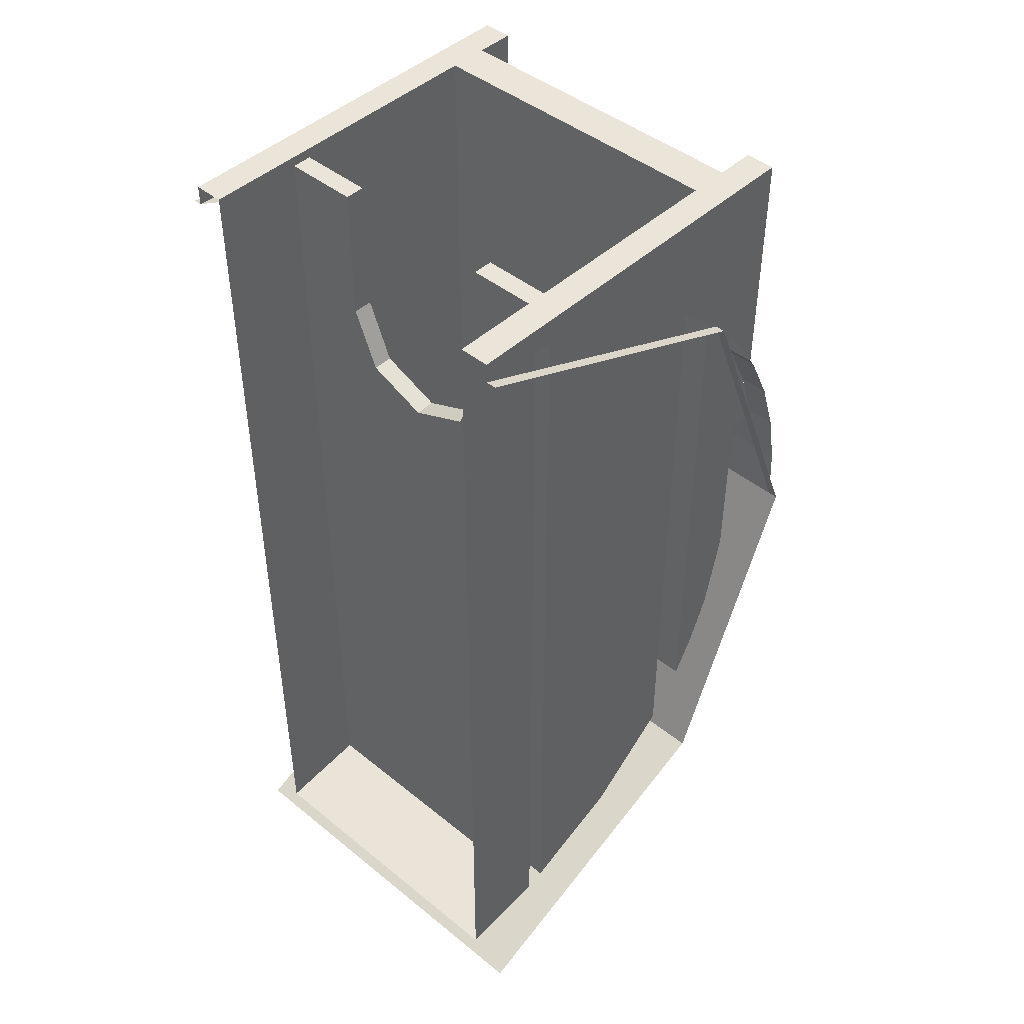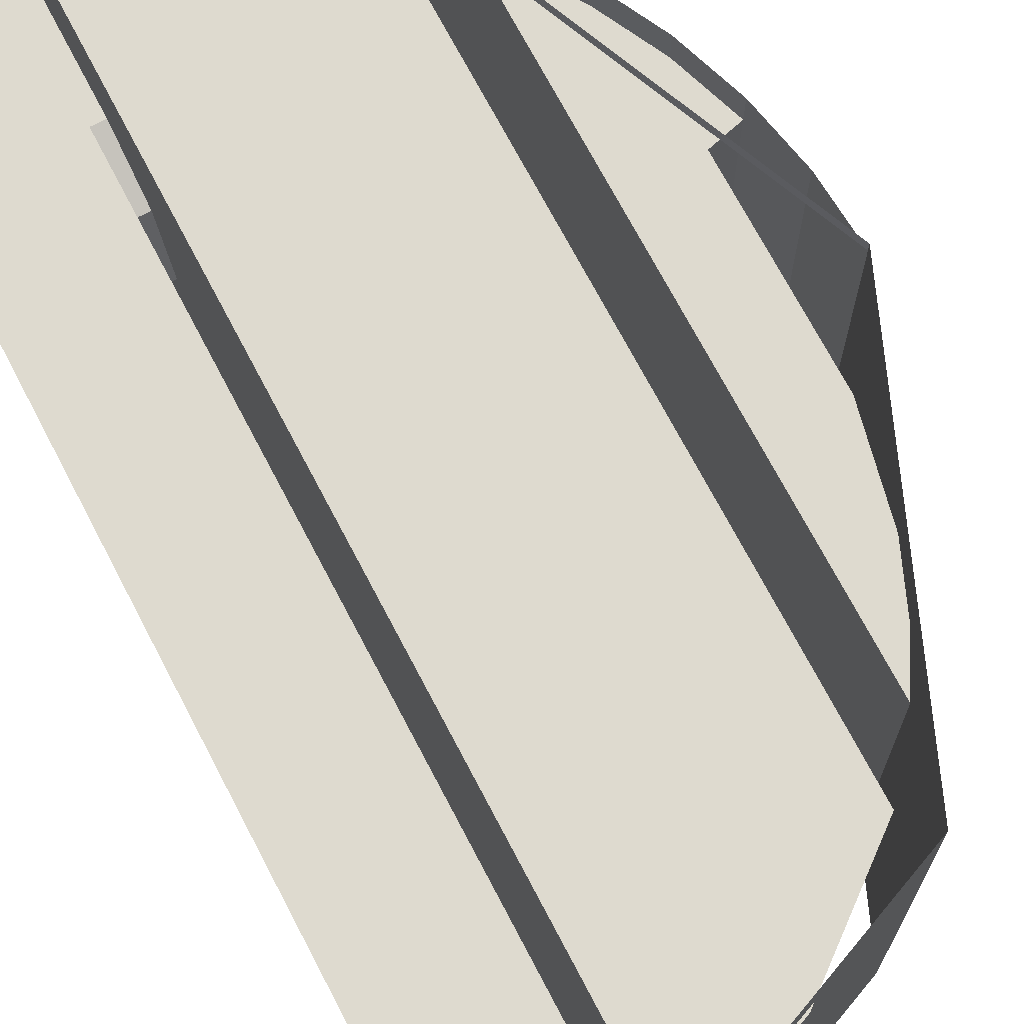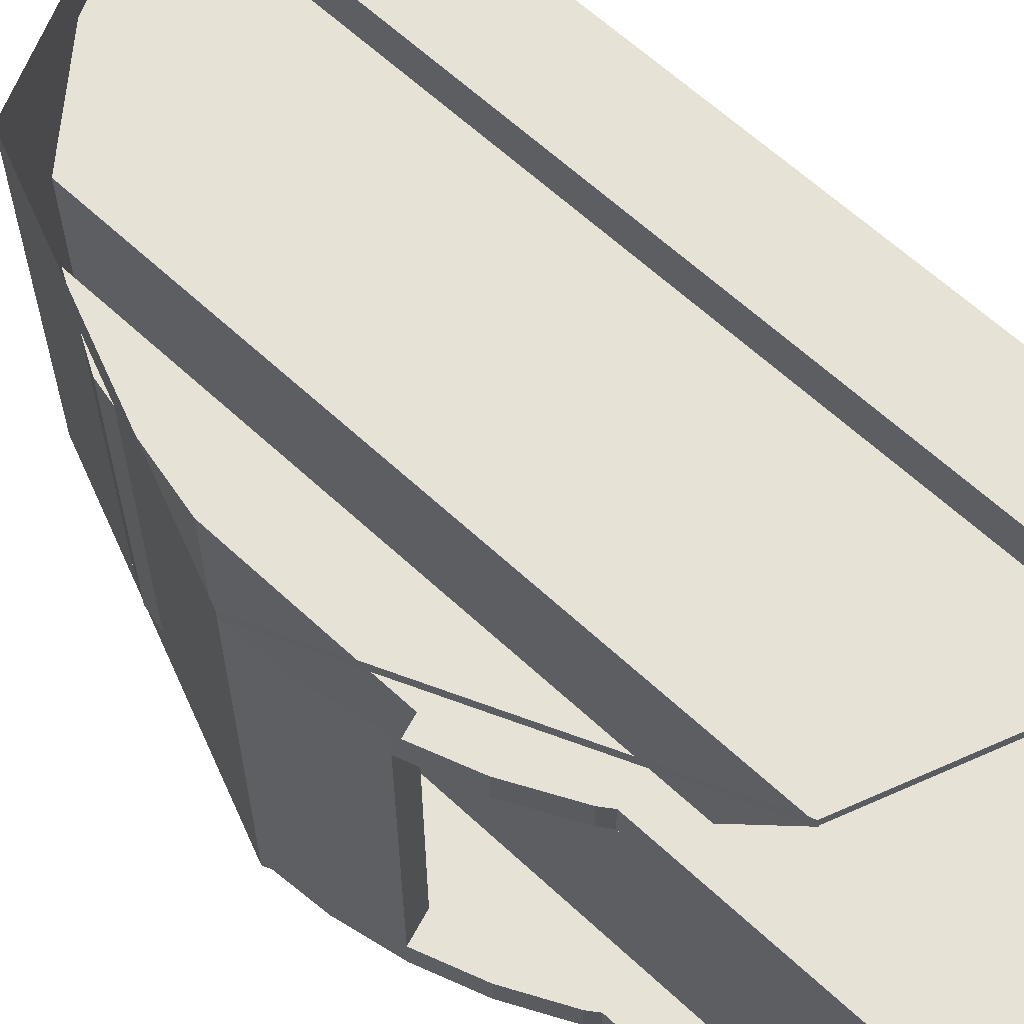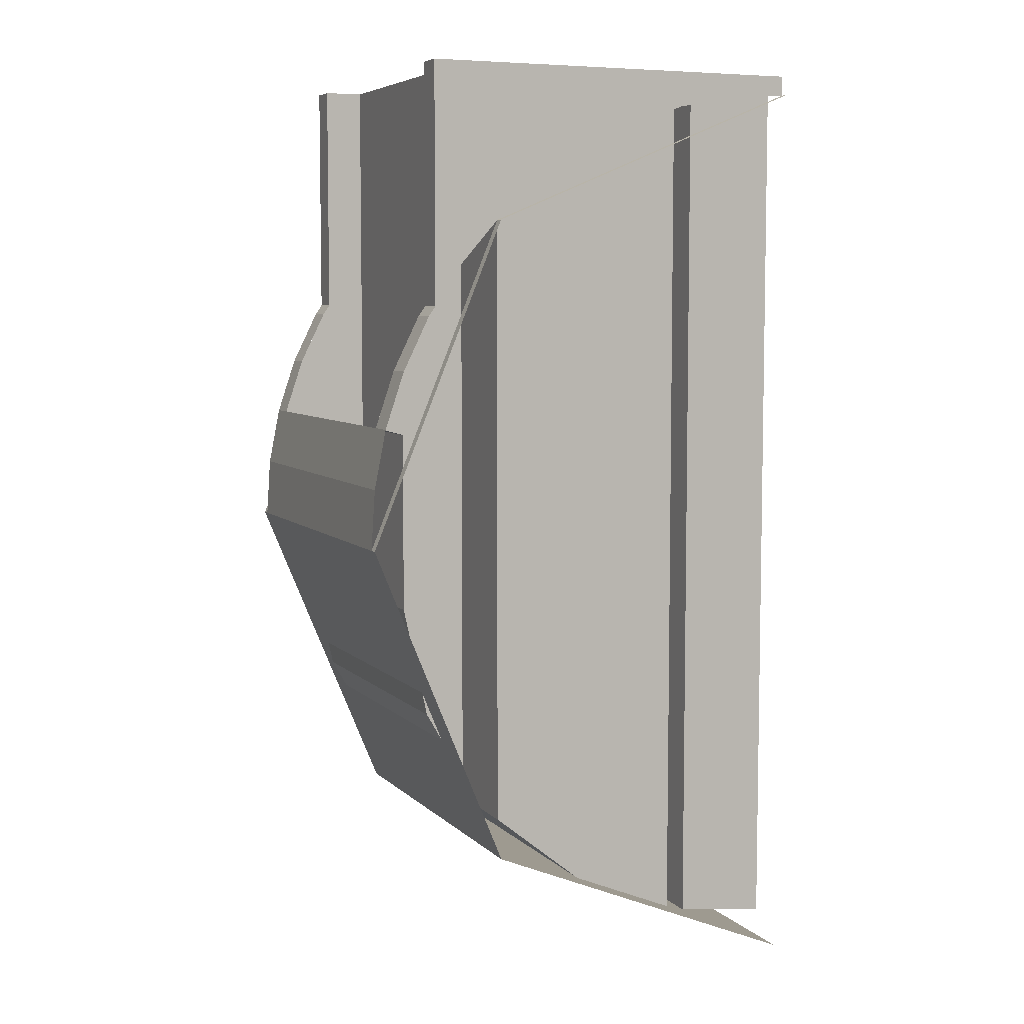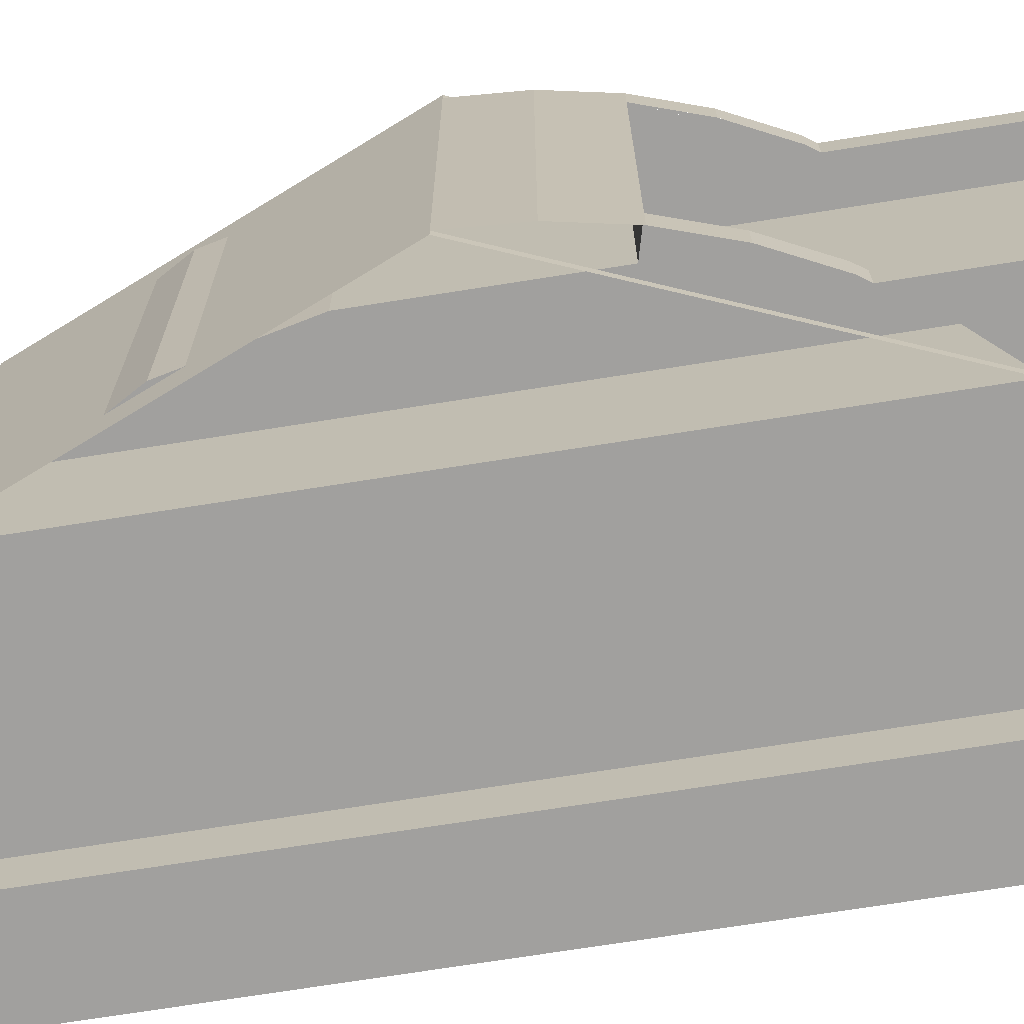
<metadata>
{"format":"obj","ext":"obj","renderer":"f3d","projection":"perspective","resolution":1024,"background":"white","views":[{"elev":45.0,"azim":-46.9,"up":"+Y"},{"elev":71.0,"azim":-27.6,"up":"+Z"},{"elev":63.1,"azim":133.2,"up":"+Z"},{"elev":6.3,"azim":156.9,"up":"+Y"},{"elev":-71.8,"azim":99.0,"up":"+Z"}]}
</metadata>
<code>
v 1.864 -0.1 0.95
v 0.3067 -0.1202 0.95
v 0 -0.1 0.95
v 1.864 -0.1 0.95
v 0.6082 -0.1801 0.95
v 0.3067 -0.1202 0.95
v 1.864 -0.1 0.95
v 0.8993 -0.2788 0.95
v 0.6082 -0.1801 0.95
v 1.864 -0.1 0.95
v 1.175 -0.4149 0.95
v 0.8993 -0.2788 0.95
v 1.864 -0.1 0.95
v 1.431 -0.5855 0.95
v 1.175 -0.4149 0.95
v 1.864 -0.1 0.95
v 1.662 -0.7883 0.95
v 1.431 -0.5855 0.95
v 1.864 -0.1 0.95
v 1.864 -1.019 0.95
v 1.662 -0.7883 0.95
v 0 -0.1 0.95
v 1.864 -0.1 0.95
v 2 0 0.95
v 0 0 0.95
v 1.864 -0.1 0.95
v 1.864 -1.019 0.95
v 2 -1.225 0.95
v 2 0 0.95
v 1.864 -0.1 -0.95
v 0.3067 -0.1202 -0.95
v 0 -0.1 -0.95
v 1.864 -0.1 -0.95
v 0.6082 -0.1801 -0.95
v 0.3067 -0.1202 -0.95
v 1.864 -0.1 -0.95
v 0.8993 -0.2788 -0.95
v 0.6082 -0.1801 -0.95
v 1.864 -0.1 -0.95
v 1.175 -0.4149 -0.95
v 0.8993 -0.2788 -0.95
v 1.864 -0.1 -0.95
v 1.431 -0.5855 -0.95
v 1.175 -0.4149 -0.95
v 1.864 -0.1 -0.95
v 1.662 -0.7883 -0.95
v 1.431 -0.5855 -0.95
v 1.864 -0.1 -0.95
v 1.864 -1.019 -0.95
v 1.662 -0.7883 -0.95
v 0 -0.1 -0.95
v 0 0 -0.95
v 2 0 -0.95
v 1.864 -0.1 -0.95
v 1.864 -0.1 -0.95
v 2 0 -0.95
v 2 -1.225 -0.95
v 1.864 -1.019 -0.95
v 1.662 -4.112 -1
v 2.35 -2.45 -1
v 2.35 -2.45 1
v 1.662 -4.112 1
v 0 -4.8 -1
v 1.662 -4.112 -1
v 1.662 -4.112 1
v 0 -4.8 1
v 2.125 -2.788 0.8
v 2.125 -1.881 0.8
v 2.125 -1.881 -0.8
v 2.125 -2.788 -0.8
v 1.8 -3.7 0.8
v 2 -3.35 0.8
v 2 -3.35 -0.8
v 1.8 -3.7 -0.8
v 2.125 -2.788 0.8
v 2.125 -2.788 -0.8
v 2 -3.35 -0.8
v 2 -3.35 0.8
v 2.27 -1.842 -0.8
v 2.125 -1.881 -0.8
v 2.125 -1.881 0.8
v 2.27 -1.842 0.8
v 1.8 0 0.8
v 2 0 0.8
v 2 -1.225 0.8
v 1.8 -3.7 0.8
v 1.8 0 -0.8
v 1.8 -3.7 -0.8
v 2 -1.225 -0.8
v 2 0 -0.8
v 2.125 -2.788 -0.8
v 2.125 -1.881 -0.8
v 2.035 -1.275 -0.8
v 2 -1.225 -0.8
v 2 -3.35 -0.8
v 2.125 -2.788 -0.8
v 2 -1.225 -0.8
v 1.8 -3.7 -0.8
v 2.035 -1.275 0.8
v 2.125 -1.881 0.8
v 2.125 -2.788 0.8
v 2 -1.225 0.8
v 2 -1.225 0.8
v 2.125 -2.788 0.8
v 2 -3.35 0.8
v 1.8 -3.7 0.8
v 2.27 -1.842 -0.8
v 2.171 -1.551 -0.8
v 2.035 -1.275 -0.8
v 2.125 -1.881 -0.8
v 2.27 -1.842 -0.8
v 2.035 -1.275 -0.8
v 2.27 -1.842 0.8
v 2.171 -1.551 0.8
v 2.035 -1.275 0.8
v 2.27 -1.842 0.8
v 2.125 -1.881 0.8
v 2.035 -1.275 0.8
v 2.33 -2.143 -0.95
v 2.35 -2.45 -0.95
v 2.35 -2.45 -0.8
v 2.33 -2.143 -0.8
v 2.27 -1.842 -0.95
v 2.33 -2.143 -0.95
v 2.33 -2.143 -0.8
v 2.27 -1.842 -0.8
v 2.171 -1.551 -0.95
v 2.27 -1.842 -0.95
v 2.27 -1.842 -0.8
v 2.171 -1.551 -0.8
v 2.035 -1.275 -0.95
v 2.171 -1.551 -0.95
v 2.171 -1.551 -0.8
v 2.035 -1.275 -0.8
v 2.33 -2.143 0.8
v 2.35 -2.45 0.8
v 2.35 -2.45 0.95
v 2.33 -2.143 0.95
v 2.27 -1.842 0.8
v 2.33 -2.143 0.8
v 2.33 -2.143 0.95
v 2.27 -1.842 0.95
v 2.171 -1.551 0.8
v 2.27 -1.842 0.8
v 2.27 -1.842 0.95
v 2.171 -1.551 0.95
v 2.035 -1.275 0.8
v 2.171 -1.551 0.8
v 2.171 -1.551 0.95
v 2.035 -1.275 0.95
v 1.662 -0.7883 -1
v 2.35 -2.45 -1
v 2.35 -2.45 -0.95
v 1.662 -0.7883 -0.95
v 0 -0.1 -1
v 1.662 -0.7883 -1
v 1.662 -0.7883 -0.95
v 0 -0.1 -0.95
v 1.662 -0.7883 0.95
v 2.35 -2.45 0.95
v 2.35 -2.45 1
v 1.662 -0.7883 1
v 0 -0.1 0.95
v 1.662 -0.7883 0.95
v 1.662 -0.7883 1
v 0 -0.1 1
v 2.35 -2.45 0.8
v 2.33 -2.143 0.8
v 2.33 -2.143 -0.8
v 2.35 -2.45 -0.8
v 2.33 -2.143 0.8
v 2.27 -1.842 0.8
v 2.27 -1.842 -0.8
v 2.33 -2.143 -0.8
v 2 0 -0.95
v 2 0 -0.8
v 2 -1.225 -0.8
v 2 -1.225 -0.95
v 2 0 0.95
v 2 -1.225 0.95
v 2 -1.225 0.8
v 2 0 0.8
v 1.8 -3.7 0.8
v 1.8 -3.7 -0.8
v 1.8 0 -0.8
v 1.8 0 0.8
v 2 -1.225 -0.95
v 2 -1.225 -0.8
v 2.035 -1.275 -0.8
v 2.035 -1.275 -0.95
v 2 -1.225 0.95
v 2.035 -1.275 0.95
v 2.035 -1.275 0.8
v 2 -1.225 0.8
v 1.6 -3.955 0.8
v 1.6 -3.955 -0.8
v 1.6 0 -0.8
v 1.6 0 0.8
v 1.6 -3.955 0.8
v 1.6 -3.955 -0.8
v 1.1 -4.355 -0.8
v 1.1 -4.355 0.8
v 1.1 -4.355 0.8
v 1.1 -4.355 -0.8
v 0.5755 -4.575 -0.8
v 0.5755 -4.575 0.8
v 0 0 -0.8
v 0.4757 -0.05 -0.8
v 0.5757 -0.05 -0.8
v 1.6 0 -0.8
v 0.5755 -4.575 -0.8
v 1.1 -4.355 -0.8
v 1.6 -3.955 -0.8
v 0.5757 -0.05 -0.8
v 0.4757 -0.05 -0.8
v 0 0 -0.8
v 0 -4.65 -0.8
v 0.4757 -4.593 -0.8
v 1.6 0 -0.8
v 0.5757 -0.05 -0.8
v 1.6 -3.955 -0.8
v 0.5757 -0.05 0.8
v 0.4757 -0.05 0.8
v 0 0 0.8
v 1.6 0 0.8
v 1.6 -3.955 0.8
v 1.1 -4.355 0.8
v 0.5755 -4.575 0.8
v 0.5757 -0.05 0.8
v 0 -4.65 0.8
v 0 0 0.8
v 0.4757 -0.05 0.8
v 0.4757 -4.593 0.8
v 0.5757 -0.05 0.8
v 1.6 0 0.8
v 1.6 -3.955 0.8
v 0 0 -0.95
v 0 0 -0.8
v 1.6 0 -0.8
v 2 0 -0.95
v 1.8 0 -0.8
v 2 0 -0.8
v 2 0 -0.95
v 1.8 0 -0.8
v 1.6 0 -0.8
v 1.6 0 0.8
v 1.8 0 0.8
v 1.8 0 -0.8
v 2 0 -0.95
v 1.6 0 -0.8
v 1.6 0 0.8
v 0 0 0.8
v 0 0 0.95
v 2 0 0.95
v 2 0 0.95
v 2 0 0.8
v 1.8 0 0.8
v 1.8 0 0.8
v 1.6 0 0.8
v 2 0 0.95
v 0 -4.65 0.8
v 0.4757 -4.593 0.8
v 0.4757 -4.593 -0.8
v 0 -4.65 -0.8
v 0.5757 -1.05 0.3
v 0.5757 -0.75 0.4243
v 0.4757 -0.75 0.4243
v 0.4757 -1.05 0.3
v 0.5757 -1.174 0
v 0.5757 -1.05 0.3
v 0.4757 -1.05 0.3
v 0.4757 -1.174 0
v 0.5757 -1.05 -0.3
v 0.5757 -1.174 0
v 0.4757 -1.174 0
v 0.4757 -1.05 -0.3
v 0.5757 -0.75 -0.4243
v 0.5757 -1.05 -0.3
v 0.4757 -1.05 -0.3
v 0.4757 -0.75 -0.4243
v 0.5757 -1.174 0.4243
v 0.5757 -1.05 0.3
v 0.5757 -0.75 0.4243
v 0.5757 -1.174 0.4243
v 0.5757 -1.174 0
v 0.5757 -1.05 0.3
v 0.5757 -1.174 -0.4243
v 0.5757 -1.05 -0.3
v 0.5757 -1.174 0
v 0.5757 -1.174 -0.4243
v 0.5757 -0.75 -0.4243
v 0.5757 -1.05 -0.3
v 0.4757 -1.174 0.4243
v 0.4757 -1.05 0.3
v 0.4757 -0.75 0.4243
v 0.4757 -1.174 0.4243
v 0.4757 -1.174 0
v 0.4757 -1.05 0.3
v 0.4757 -1.174 -0.4243
v 0.4757 -1.05 -0.3
v 0.4757 -1.174 0
v 0.4757 -1.174 -0.4243
v 0.4757 -0.75 -0.4243
v 0.4757 -1.05 -0.3
v 0.5757 -4.575 -0.8
v 0.5757 -1.174 -0.4243
v 0.5757 -1.174 0.4243
v 0.5757 -4.575 0.8
v 0.4757 -1.174 0.4243
v 0.4757 -1.174 -0.4243
v 0.4757 -4.593 -0.8
v 0.4757 -4.593 0.8
v 0.5757 -0.05 0.4243
v 0.5757 -0.75 0.4243
v 0.4757 -0.75 0.4243
v 0.4757 -0.05 0.4243
v 0.4757 -0.05 -0.4243
v 0.4757 -0.75 -0.4243
v 0.5757 -0.75 -0.4243
v 0.5757 -0.05 -0.4243
v 0.5757 -0.05 -0.8
v 0.5757 -0.75 -0.4243
v 0.5757 -1.174 -0.4243
v 0.5757 -4.575 -0.8
v 0.5757 -0.05 0.8
v 0.5757 -4.575 0.8
v 0.5757 -1.174 0.4243
v 0.5757 -0.75 0.4243
v 0.4757 -1.174 -0.4243
v 0.4757 -0.75 -0.4243
v 0.4757 -0.05 -0.8
v 0.4757 -4.593 -0.8
v 0.4757 -1.174 0.4243
v 0.4757 -4.593 0.8
v 0.4757 -0.05 0.8
v 0.4757 -0.75 0.4243
v 0.5757 -0.75 0.4243
v 0.5757 -0.05 0.4243
v 0.5757 -0.05 0.8
v 0.5757 -0.05 -0.4243
v 0.5757 -0.75 -0.4243
v 0.5757 -0.05 -0.8
v 0.4757 -0.05 0.4243
v 0.4757 -0.75 0.4243
v 0.4757 -0.05 0.8
v 0.4757 -0.75 -0.4243
v 0.4757 -0.05 -0.4243
v 0.4757 -0.05 -0.8
v 0.5757 -0.05 0.8
v 0.5757 -0.05 0.4243
v 0.4757 -0.05 0.4243
v 0.4757 -0.05 0.8
v 0.4757 -0.05 -0.8
v 0.4757 -0.05 -0.4243
v 0.5757 -0.05 -0.4243
v 0.5757 -0.05 -0.8
g mesh7110791
f 1 3 2
f 4 6 5
f 7 9 8
f 10 12 11
f 13 15 14
f 16 18 17
f 19 21 20
f 22 23 24
f 24 25 22
f 26 27 28
f 28 29 26
g mesh7110797
f 30 31 32
f 33 34 35
f 36 37 38
f 39 40 41
f 42 43 44
f 45 46 47
f 48 49 50
f 51 52 53
f 53 54 51
f 55 56 57
f 57 58 55
g mesh7110800
f 59 60 61
f 61 62 59
f 63 64 65
f 65 66 63
g mesh7110802
f 67 68 69
f 69 70 67
f 71 72 73
f 73 74 71
f 75 76 77
f 77 78 75
f 79 80 81
f 81 82 79
f 83 84 85
f 85 86 83
f 87 88 89
f 89 90 87
f 91 92 93
f 93 94 91
f 95 96 97
f 97 98 95
f 99 100 101
f 101 102 99
f 103 104 105
f 105 106 103
g mesh7110803
f 107 108 109
f 110 111 112
g mesh7110806
f 113 115 114
f 116 117 118
g mesh7110810
f 119 121 120
f 121 119 122
f 123 125 124
f 125 123 126
f 127 129 128
f 129 127 130
f 131 133 132
f 133 131 134
g mesh7110812
f 135 137 136
f 137 135 138
f 139 141 140
f 141 139 142
f 143 145 144
f 145 143 146
f 147 149 148
f 149 147 150
g mesh7110814
f 151 153 152
f 153 151 154
f 155 157 156
f 157 155 158
g mesh7110816
f 159 161 160
f 161 159 162
f 163 165 164
f 165 163 166
g mesh7110818
f 167 169 168
f 169 167 170
f 171 173 172
f 173 171 174
f 175 176 177
f 177 178 175
f 179 180 181
f 181 182 179
g mesh7110820
f 183 184 185
f 185 186 183
f 187 188 189
f 189 190 187
f 191 192 193
f 193 194 191
g mesh7110823
f 195 197 196
f 197 195 198
f 199 200 201
f 201 202 199
f 203 204 205
f 205 206 203
f 207 208 209
f 209 210 207
f 211 212 213
f 213 214 211
f 215 216 217
f 217 218 215
f 219 220 221
f 222 223 224
f 224 225 222
f 226 227 228
f 228 229 226
f 230 231 232
f 232 233 230
f 234 235 236
g mesh7110825
f 237 238 239
f 239 240 237
f 241 242 243
f 244 245 246
f 246 247 244
f 248 249 250
f 251 252 253
f 253 254 251
f 255 256 257
f 258 259 260
g mesh7110826
f 261 262 263
f 263 264 261
g mesh7110830
f 265 267 266
f 267 265 268
f 269 271 270
f 271 269 272
f 273 275 274
f 275 273 276
f 277 279 278
f 279 277 280
g mesh7110834
f 281 282 283
f 284 285 286
f 287 288 289
f 290 291 292
g mesh7110836
f 293 295 294
f 296 298 297
f 299 301 300
f 302 304 303
f 305 306 307
f 307 308 305
f 309 310 311
f 311 312 309
g mesh7110838
f 313 314 315
f 315 316 313
g mesh7110840
f 317 318 319
f 319 320 317
f 321 322 323
f 323 324 321
f 325 326 327
f 327 328 325
f 329 330 331
f 331 332 329
f 333 334 335
f 335 336 333
f 337 338 339
f 340 341 342
f 343 344 345
f 346 347 348
g mesh7110842
f 349 350 351
f 351 352 349
g mesh7110844
f 353 354 355
f 355 356 353

</code>
